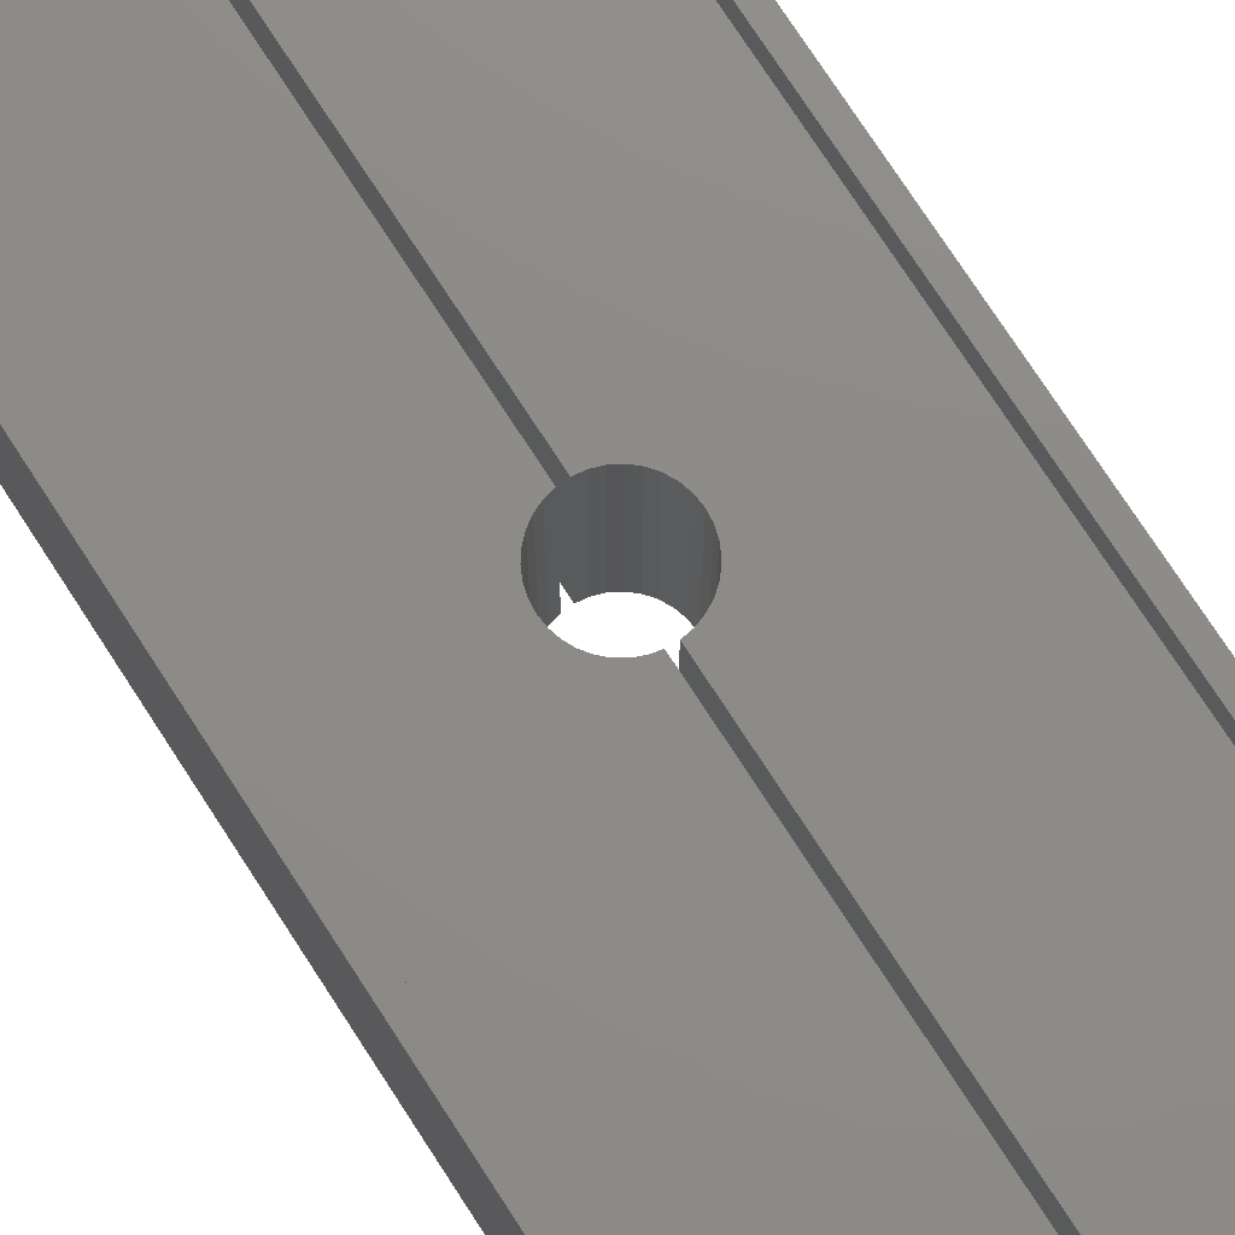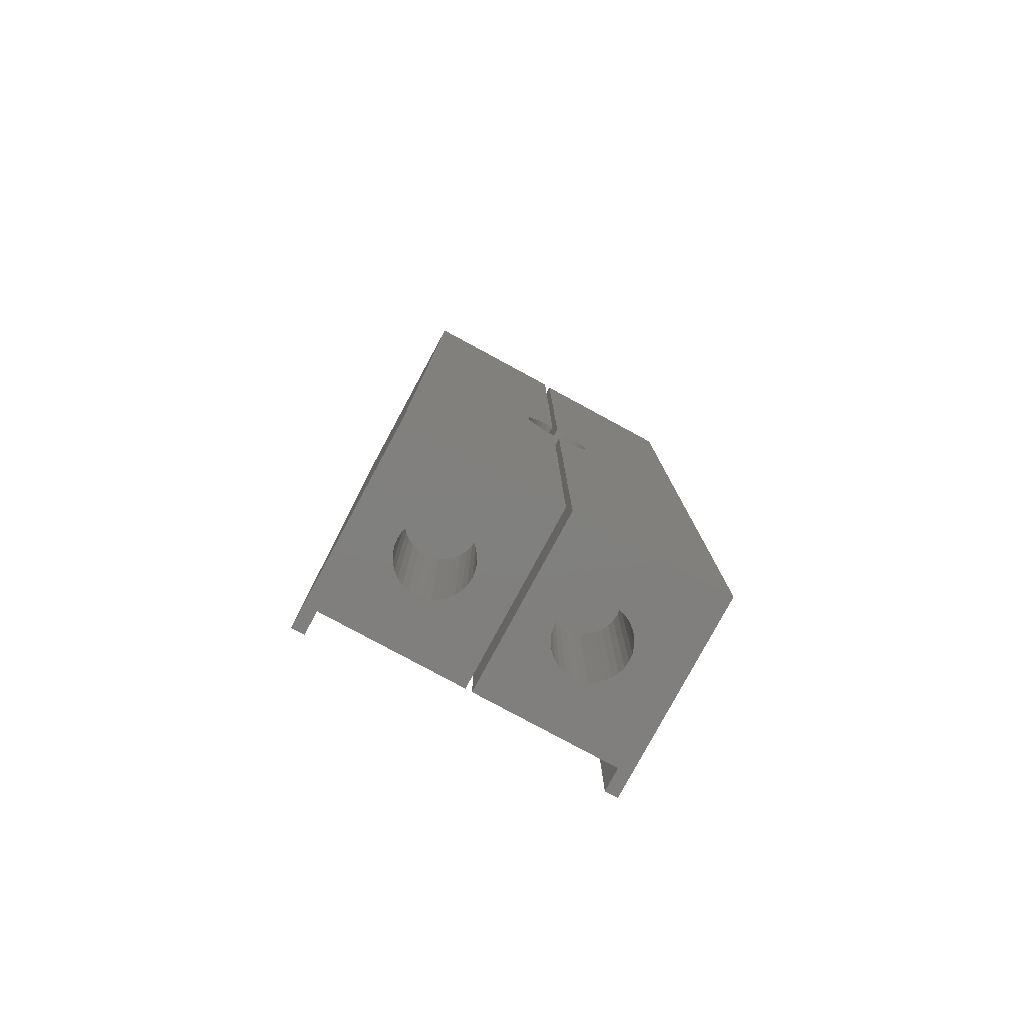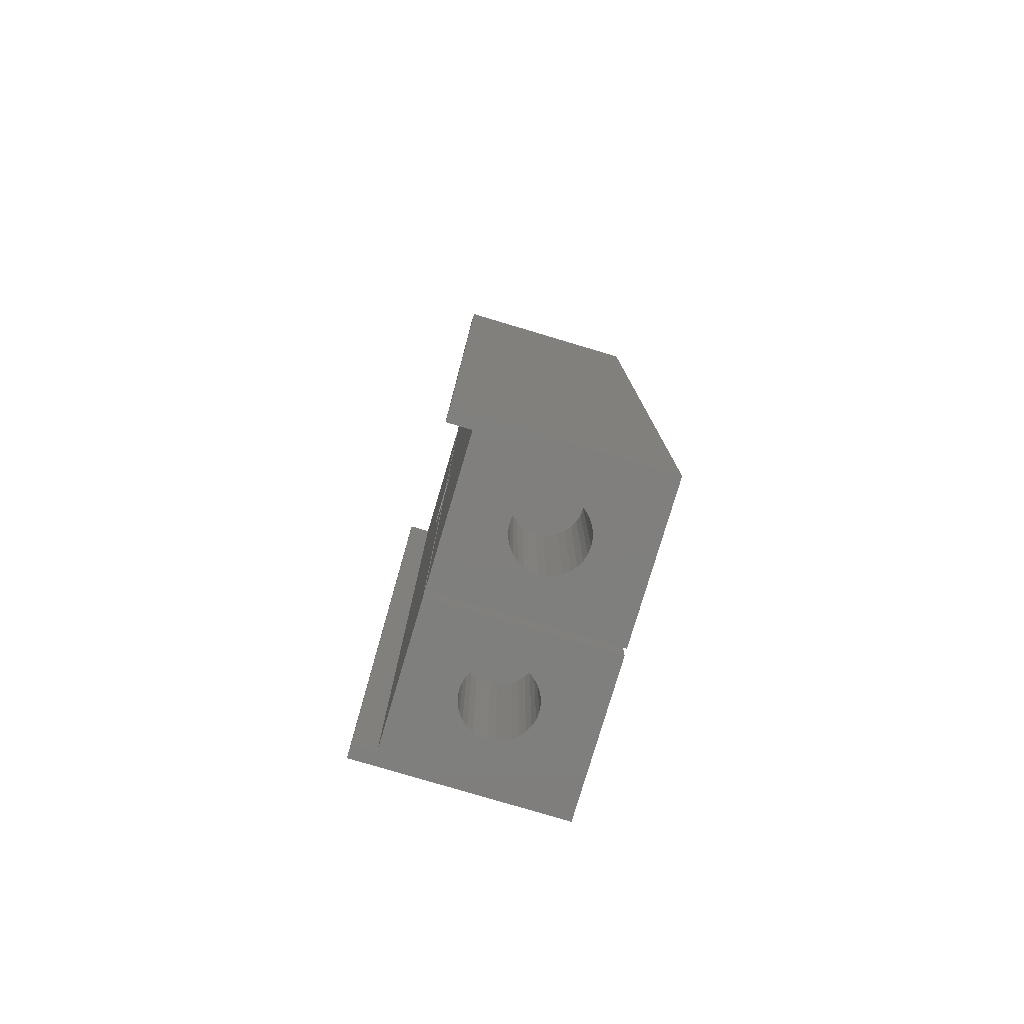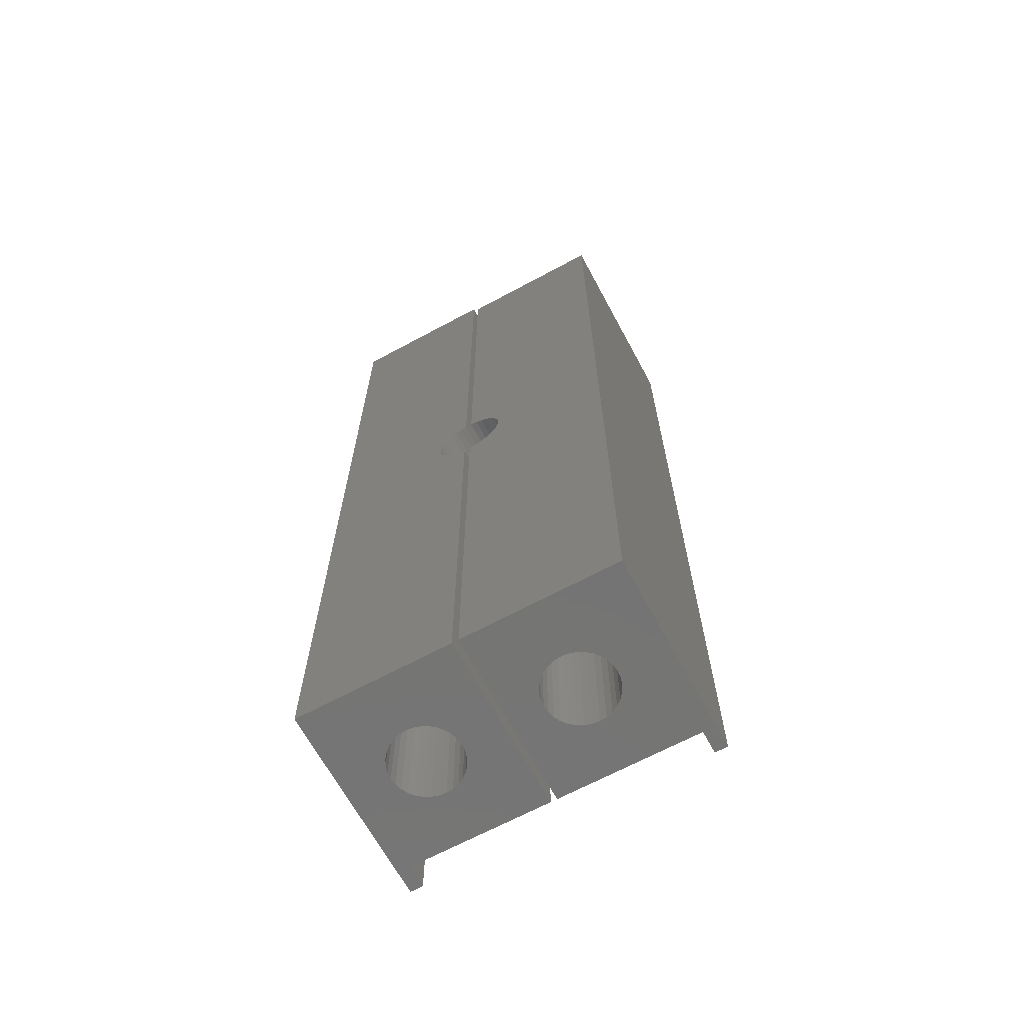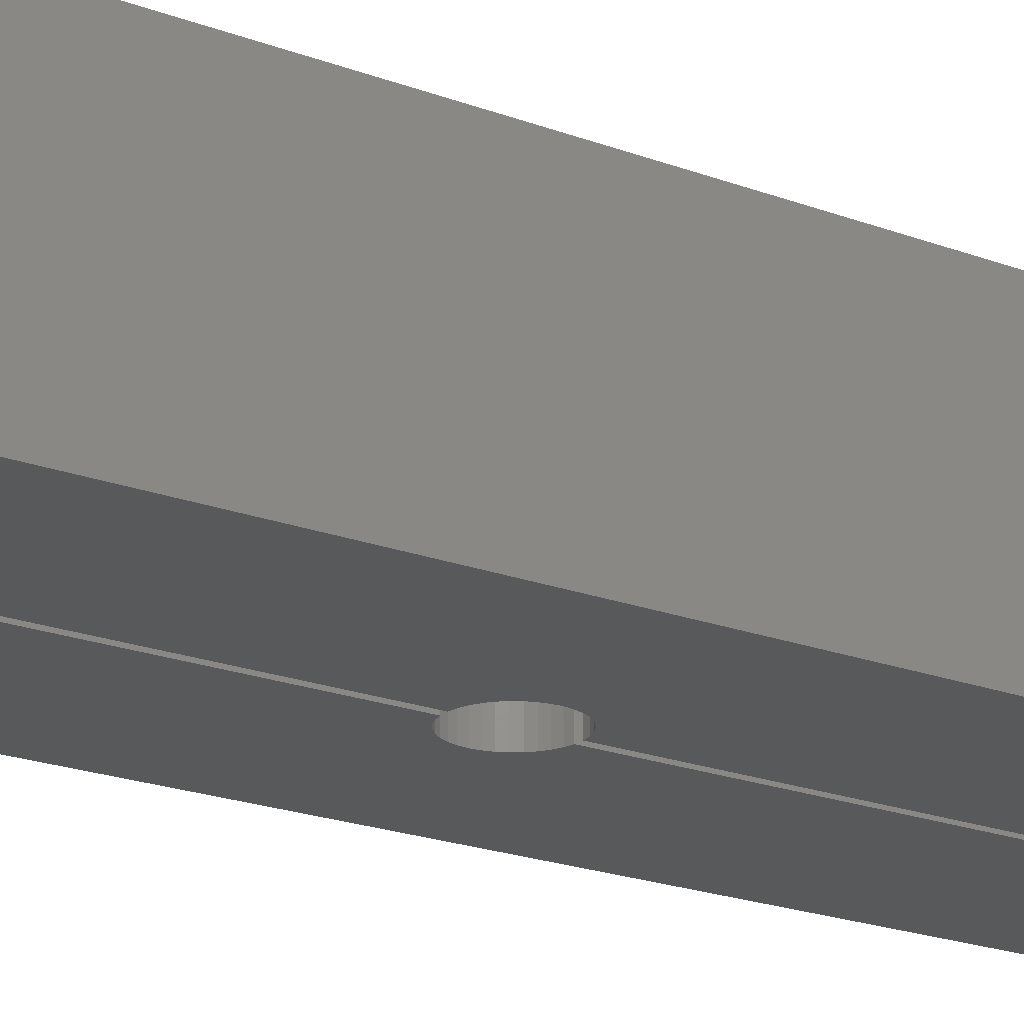
<metadata>
{"format":"stl","ext":"stl","renderer":"f3d","projection":"perspective","resolution":1024,"background":"white","views":[{"elev":75.5,"azim":147.0,"up":"+Z"},{"elev":-79.9,"azim":151.6,"up":"+Y"},{"elev":-79.2,"azim":73.4,"up":"+Y"},{"elev":-66.8,"azim":-151.6,"up":"+Y"},{"elev":-21.0,"azim":-124.2,"up":"+Z"}]}
</metadata>
<code>
# stl→obj: 226 verts, 444 faces
v 0.1201 -0.75 0.1562
v 0.1102 -0.75 0.1562
v 0.1102 -0.75 0.1382
v 0.08441 -0.75 0.08089
v 0.08598 -0.75 0.0757
v 0.08651 -0.75 0.07031
v 0.08598 -0.75 0.06492
v 0.1201 -0.75 -7.352e-18
v 0.08441 -0.75 0.05974
v 0.08186 -0.75 0.05496
v 0.07842 -0.75 0.05077
v 0.07423 -0.75 0.04734
v 0.06946 -0.75 0.04478
v 0.06427 -0.75 0.04321
v 0.05888 -0.75 0.04268
v 0 -0.75 0
v 1.54e-17 -0.75 0.1382
v 0.05888 -0.75 0.09794
v 0.06427 -0.75 0.09741
v 0.06946 -0.75 0.09584
v 0.07423 -0.75 0.09329
v 0.07842 -0.75 0.08985
v 0.08186 -0.75 0.08566
v 0.03178 -0.75 0.06492
v 0.03125 -0.75 0.07031
v 0.03178 -0.75 0.0757
v 0.03335 -0.75 0.08089
v 0.03591 -0.75 0.08566
v 0.03934 -0.75 0.08985
v 0.04353 -0.75 0.09329
v 0.04831 -0.75 0.09584
v 0.05349 -0.75 0.09741
v 0.05349 -0.75 0.04321
v 0.04831 -0.75 0.04478
v 0.04353 -0.75 0.04734
v 0.03934 -0.75 0.05077
v 0.03591 -0.75 0.05496
v 0.03335 -0.75 0.05974
v 0.05888 -0.6172 0.04268
v 0.06427 -0.6172 0.04321
v 0.06946 -0.6172 0.04478
v 0.07423 -0.6172 0.04734
v 0.07842 -0.6172 0.05077
v 0.08186 -0.6172 0.05496
v 0.08441 -0.6172 0.05974
v 0.08598 -0.6172 0.06492
v 0.08651 -0.6172 0.07031
v 0.05349 -0.6172 0.04321
v 0.04831 -0.6172 0.04478
v 0.04353 -0.6172 0.04734
v 0.03934 -0.6172 0.05077
v 0.03591 -0.6172 0.05496
v 0.03335 -0.6172 0.05974
v 0.03178 -0.6172 0.06492
v 0.03125 -0.6172 0.07031
v 0.05888 -0.6172 0.09794
v 0.05349 -0.6172 0.09741
v 0.04831 -0.6172 0.09584
v 0.04353 -0.6172 0.09329
v 0.03934 -0.6172 0.08985
v 0.03591 -0.6172 0.08566
v 0.03335 -0.6172 0.08089
v 0.03178 -0.6172 0.0757
v 0.06427 -0.6172 0.09741
v 0.06946 -0.6172 0.09584
v 0.07423 -0.6172 0.09329
v 0.07842 -0.6172 0.08985
v 0.08186 -0.6172 0.08566
v 0.08441 -0.6172 0.08089
v 0.08598 -0.6172 0.0757
v -0.1151 -0.75 0.1382
v -0.1151 -0.75 0.1562
v -0.125 -0.75 0.1562
v -0.08541 -0.75 0.0757
v -0.08383 -0.75 0.08089
v -0.08128 -0.75 0.08566
v -0.07784 -0.75 0.08985
v -0.07366 -0.75 0.09329
v -0.06888 -0.75 0.09584
v -0.004934 -0.75 0.1382
v -0.0637 -0.75 0.09741
v -0.05831 -0.75 0.09794
v -0.05292 -0.75 0.09741
v -0.04773 -0.75 0.09584
v -0.04295 -0.75 0.09329
v -0.03877 -0.75 0.08985
v -0.03533 -0.75 0.08566
v -0.03278 -0.75 0.08089
v -0.03121 -0.75 0.0757
v -0.03067 -0.75 0.07031
v -0.03121 -0.75 0.06492
v -0.004934 -0.75 -7.352e-18
v -0.03278 -0.75 0.05974
v -0.03533 -0.75 0.05496
v -0.03877 -0.75 0.05077
v -0.04295 -0.75 0.04734
v -0.04773 -0.75 0.04478
v -0.05292 -0.75 0.04321
v -0.05831 -0.75 0.04268
v -0.125 -0.75 0
v -0.08541 -0.75 0.06492
v -0.08594 -0.75 0.07031
v -0.0637 -0.75 0.04321
v -0.06888 -0.75 0.04478
v -0.07366 -0.75 0.04734
v -0.07784 -0.75 0.05077
v -0.08128 -0.75 0.05496
v -0.08383 -0.75 0.05974
v -0.05831 -0.6172 0.04268
v -0.05292 -0.6172 0.04321
v -0.04773 -0.6172 0.04478
v -0.04295 -0.6172 0.04734
v -0.03877 -0.6172 0.05077
v -0.03533 -0.6172 0.05496
v -0.03278 -0.6172 0.05974
v -0.03121 -0.6172 0.06492
v -0.03067 -0.6172 0.07031
v -0.0637 -0.6172 0.04321
v -0.06888 -0.6172 0.04478
v -0.07366 -0.6172 0.04734
v -0.07784 -0.6172 0.05077
v -0.08128 -0.6172 0.05496
v -0.08383 -0.6172 0.05974
v -0.08541 -0.6172 0.06492
v -0.08594 -0.6172 0.07031
v -0.05831 -0.6172 0.09794
v -0.0637 -0.6172 0.09741
v -0.06888 -0.6172 0.09584
v -0.07366 -0.6172 0.09329
v -0.07784 -0.6172 0.08985
v -0.08128 -0.6172 0.08566
v -0.08383 -0.6172 0.08089
v -0.08541 -0.6172 0.0757
v -0.05292 -0.6172 0.09741
v -0.04773 -0.6172 0.09584
v -0.04295 -0.6172 0.09329
v -0.03877 -0.6172 0.08985
v -0.03533 -0.6172 0.08566
v -0.03278 -0.6172 0.08089
v -0.03121 -0.6172 0.0757
v -0.03125 -0.375 -5.741e-18
v -0.03075 -0.3802 0.1382
v -0.03075 -0.3802 -5.771e-18
v -0.02927 -0.3853 0.1382
v -0.02927 -0.3853 -5.862e-18
v -0.02686 -0.3899 0.1382
v -0.02686 -0.3899 -6.009e-18
v -0.02362 -0.3941 0.1382
v -0.02362 -0.3941 -6.208e-18
v -0.01965 -0.3975 0.1382
v -0.01965 -0.3975 -6.451e-18
v -0.0151 -0.4001 0.1382
v -0.0151 -0.4001 -6.73e-18
v -0.01013 -0.4019 0.1382
v -0.01013 -0.4019 -7.034e-18
v -0.004934 -0.4026 0.1382
v -0.004934 -0.4026 -7.352e-18
v -0.03125 -0.375 0.1382
v -0.03075 -0.3698 -5.771e-18
v -0.03075 -0.3698 0.1382
v -0.02927 -0.3647 -5.862e-18
v -0.02927 -0.3647 0.1382
v -0.02686 -0.3601 -6.009e-18
v -0.02686 -0.3601 0.1382
v -0.02362 -0.3559 -6.208e-18
v -0.02362 -0.3559 0.1382
v -0.01965 -0.3525 -6.451e-18
v -0.01965 -0.3525 0.1382
v -0.0151 -0.3499 -6.73e-18
v -0.0151 -0.3499 0.1382
v -0.01013 -0.3481 -7.034e-18
v -0.01013 -0.3481 0.1382
v -0.004934 -0.3474 -7.352e-18
v -0.004934 -0.3474 0.1382
v 0.01716 -0.3568 -1.051e-18
v 0.01356 -0.3534 0.1382
v 0.01356 -0.3534 -8.306e-19
v 0.009415 -0.3506 0.1382
v 0.009415 -0.3506 -5.765e-19
v 0.004844 -0.3487 0.1382
v 0.004844 -0.3487 -2.966e-19
v 1.388e-17 -0.3476 0.1382
v 0 -0.3476 0
v 0.01716 -0.3568 0.1382
v 0.02008 -0.3608 -1.23e-18
v 0.02008 -0.3608 0.1382
v 0.02224 -0.3653 -1.362e-18
v 0.02224 -0.3653 0.1382
v 0.02357 -0.3701 -1.443e-18
v 0.02357 -0.3701 0.1382
v 0.02401 -0.375 0
v 0.02401 -0.375 0.1382
v 0.01716 -0.3932 -1.051e-18
v 0.02008 -0.3892 0.1382
v 0.02008 -0.3892 -1.23e-18
v 0.02224 -0.3847 0.1382
v 0.02224 -0.3847 -1.362e-18
v 0.02357 -0.3799 0.1382
v 0.02357 -0.3799 -1.443e-18
v 0.01716 -0.3932 0.1382
v 0.01356 -0.3966 -8.306e-19
v 0.01356 -0.3966 0.1382
v 0.009415 -0.3994 -5.765e-19
v 0.009415 -0.3994 0.1382
v 0.004844 -0.4013 -2.966e-19
v 0.004844 -0.4013 0.1382
v 0 -0.4024 0
v 1.388e-17 -0.4024 0.1382
v 0.1201 0 -7.352e-18
v 0 0 0
v 0.1102 0 0.1382
v 1.54e-17 0 0.1382
v -0.125 -0.007812 2.776e-17
v -0.004934 -0.007812 -7.352e-18
v -0.1151 -0.007812 0.1382
v -0.004934 -0.007812 0.1382
v 0.1102 0 0.1562
v 0.1201 0 0.1562
v -0.1151 -0.007812 0.1562
v -0.1201 -0.002878 0.1513
v -0.1201 -0.002878 0.1332
v -0.125 -0.007812 0.1562
v -0.1172 4.337e-19 0.007812
v -0.1172 4.337e-19 0.1303
v -0.01275 6.231e-18 0.007812
v -0.01275 6.231e-18 0.1303
f 1 2 3
f 1 3 4
f 1 4 5
f 1 5 6
f 1 6 7
f 8 1 7
f 8 7 9
f 8 9 10
f 8 10 11
f 8 11 12
f 8 12 13
f 8 13 14
f 8 14 15
f 8 15 16
f 3 17 18
f 3 18 19
f 3 19 20
f 3 20 21
f 3 21 22
f 3 22 23
f 3 23 4
f 17 16 24
f 17 24 25
f 17 25 26
f 17 26 27
f 17 27 28
f 17 28 29
f 17 29 30
f 17 30 31
f 17 31 32
f 17 32 18
f 16 15 33
f 16 33 34
f 16 34 35
f 16 35 36
f 16 36 37
f 16 37 38
f 16 38 24
f 39 14 40
f 40 14 13
f 40 13 41
f 41 13 12
f 41 12 42
f 42 12 11
f 42 11 43
f 43 11 10
f 43 10 44
f 44 10 9
f 44 9 45
f 45 9 7
f 45 7 46
f 46 7 6
f 46 6 47
f 14 39 15
f 15 39 48
f 15 48 33
f 33 48 49
f 33 49 34
f 34 49 50
f 34 50 35
f 35 50 51
f 35 51 36
f 36 51 52
f 36 52 37
f 37 52 53
f 37 53 38
f 38 53 54
f 38 54 24
f 24 54 55
f 24 55 25
f 56 32 57
f 57 32 31
f 57 31 58
f 58 31 30
f 58 30 59
f 59 30 29
f 59 29 60
f 60 29 28
f 60 28 61
f 61 28 27
f 61 27 62
f 62 27 26
f 62 26 63
f 63 26 25
f 63 25 55
f 32 56 18
f 18 56 64
f 18 64 19
f 19 64 65
f 19 65 20
f 20 65 66
f 20 66 21
f 21 66 67
f 21 67 22
f 22 67 68
f 22 68 23
f 23 68 69
f 23 69 4
f 4 69 70
f 4 70 5
f 5 70 47
f 5 47 6
f 56 57 58
f 64 56 58
f 64 58 65
f 65 58 59
f 65 59 66
f 66 59 60
f 66 60 67
f 67 60 61
f 67 61 68
f 68 61 62
f 68 62 69
f 69 62 63
f 69 63 70
f 46 53 45
f 45 53 52
f 45 52 44
f 44 52 51
f 44 51 43
f 43 51 50
f 43 50 42
f 42 50 49
f 42 49 41
f 41 49 48
f 41 48 39
f 41 39 40
f 70 63 47
f 47 63 55
f 47 55 46
f 46 55 54
f 46 54 53
f 71 72 73
f 71 73 74
f 71 74 75
f 71 75 76
f 71 76 77
f 71 77 78
f 71 78 79
f 80 71 79
f 80 79 81
f 80 81 82
f 80 82 83
f 80 83 84
f 80 84 85
f 80 85 86
f 80 86 87
f 80 87 88
f 80 88 89
f 80 89 90
f 80 90 91
f 92 80 91
f 92 91 93
f 92 93 94
f 92 94 95
f 92 95 96
f 92 96 97
f 92 97 98
f 92 98 99
f 92 99 100
f 73 100 101
f 73 101 102
f 73 102 74
f 100 99 103
f 100 103 104
f 100 104 105
f 100 105 106
f 100 106 107
f 100 107 108
f 100 108 101
f 109 98 110
f 110 98 97
f 110 97 111
f 111 97 96
f 111 96 112
f 112 96 95
f 112 95 113
f 113 95 94
f 113 94 114
f 114 94 93
f 114 93 115
f 115 93 91
f 115 91 116
f 116 91 90
f 116 90 117
f 98 109 99
f 99 109 118
f 99 118 103
f 103 118 119
f 103 119 104
f 104 119 120
f 104 120 105
f 105 120 121
f 105 121 106
f 106 121 122
f 106 122 107
f 107 122 123
f 107 123 108
f 108 123 124
f 108 124 101
f 101 124 125
f 101 125 102
f 126 81 127
f 127 81 79
f 127 79 128
f 128 79 78
f 128 78 129
f 129 78 77
f 129 77 130
f 130 77 76
f 130 76 131
f 131 76 75
f 131 75 132
f 132 75 74
f 132 74 133
f 133 74 102
f 133 102 125
f 81 126 82
f 82 126 134
f 82 134 83
f 83 134 135
f 83 135 84
f 84 135 136
f 84 136 85
f 85 136 137
f 85 137 86
f 86 137 138
f 86 138 87
f 87 138 139
f 87 139 88
f 88 139 140
f 88 140 89
f 89 140 117
f 89 117 90
f 126 127 128
f 134 126 128
f 134 128 135
f 135 128 129
f 135 129 136
f 136 129 130
f 136 130 137
f 137 130 131
f 137 131 138
f 138 131 132
f 138 132 139
f 139 132 133
f 139 133 140
f 116 123 115
f 115 123 122
f 115 122 114
f 114 122 121
f 114 121 113
f 113 121 120
f 113 120 112
f 112 120 119
f 112 119 111
f 111 119 118
f 111 118 109
f 111 109 110
f 140 133 117
f 117 133 125
f 117 125 116
f 116 125 124
f 116 124 123
f 141 142 143
f 143 142 144
f 143 144 145
f 145 144 146
f 145 146 147
f 147 146 148
f 147 148 149
f 149 148 150
f 149 150 151
f 151 150 152
f 151 152 153
f 153 152 154
f 153 154 155
f 155 154 156
f 155 156 157
f 142 141 158
f 158 141 159
f 158 159 160
f 160 159 161
f 160 161 162
f 162 161 163
f 162 163 164
f 164 163 165
f 164 165 166
f 166 165 167
f 166 167 168
f 168 167 169
f 168 169 170
f 170 169 171
f 170 171 172
f 172 171 173
f 172 173 174
f 175 176 177
f 177 176 178
f 177 178 179
f 179 178 180
f 179 180 181
f 181 180 182
f 181 182 183
f 176 175 184
f 184 175 185
f 184 185 186
f 186 185 187
f 186 187 188
f 188 187 189
f 188 189 190
f 190 189 191
f 190 191 192
f 193 194 195
f 195 194 196
f 195 196 197
f 197 196 198
f 197 198 199
f 199 198 192
f 199 192 191
f 194 193 200
f 200 193 201
f 200 201 202
f 202 201 203
f 202 203 204
f 204 203 205
f 204 205 206
f 206 205 207
f 206 207 208
f 209 8 191
f 209 191 189
f 209 189 187
f 209 187 185
f 209 185 175
f 209 175 177
f 209 177 179
f 209 179 181
f 209 181 183
f 209 183 210
f 8 16 207
f 8 207 205
f 8 205 203
f 8 203 201
f 8 201 193
f 8 193 195
f 8 195 197
f 8 197 199
f 8 199 191
f 3 211 192
f 3 192 198
f 3 198 196
f 3 196 194
f 3 194 200
f 3 200 202
f 3 202 204
f 3 204 206
f 3 206 208
f 3 208 17
f 211 212 182
f 211 182 180
f 211 180 178
f 211 178 176
f 211 176 184
f 211 184 186
f 211 186 188
f 211 188 190
f 211 190 192
f 208 207 17
f 17 207 16
f 212 210 182
f 182 210 183
f 100 213 141
f 100 141 143
f 100 143 145
f 100 145 147
f 100 147 149
f 100 149 151
f 100 151 153
f 100 153 155
f 100 155 157
f 100 157 92
f 213 214 173
f 213 173 171
f 213 171 169
f 213 169 167
f 213 167 165
f 213 165 163
f 213 163 161
f 213 161 159
f 213 159 141
f 215 71 158
f 215 158 160
f 215 160 162
f 215 162 164
f 215 164 166
f 215 166 168
f 215 168 170
f 215 170 172
f 215 172 174
f 215 174 216
f 71 80 156
f 71 156 154
f 71 154 152
f 71 152 150
f 71 150 148
f 71 148 146
f 71 146 144
f 71 144 142
f 71 142 158
f 214 216 173
f 173 216 174
f 157 156 92
f 92 156 80
f 211 217 218
f 218 209 211
f 211 209 210
f 211 210 212
f 217 211 2
f 2 211 3
f 218 217 1
f 1 217 2
f 209 218 8
f 8 218 1
f 219 215 220
f 220 215 221
f 222 219 220
f 223 224 225
f 225 224 226
f 216 226 215
f 215 226 224
f 215 224 221
f 222 213 73
f 73 213 100
f 213 223 214
f 214 223 225
f 221 222 220
f 213 222 221
f 213 221 224
f 213 224 223
f 215 219 71
f 71 219 72
f 219 222 72
f 72 222 73
f 214 225 216
f 216 225 226

</code>
